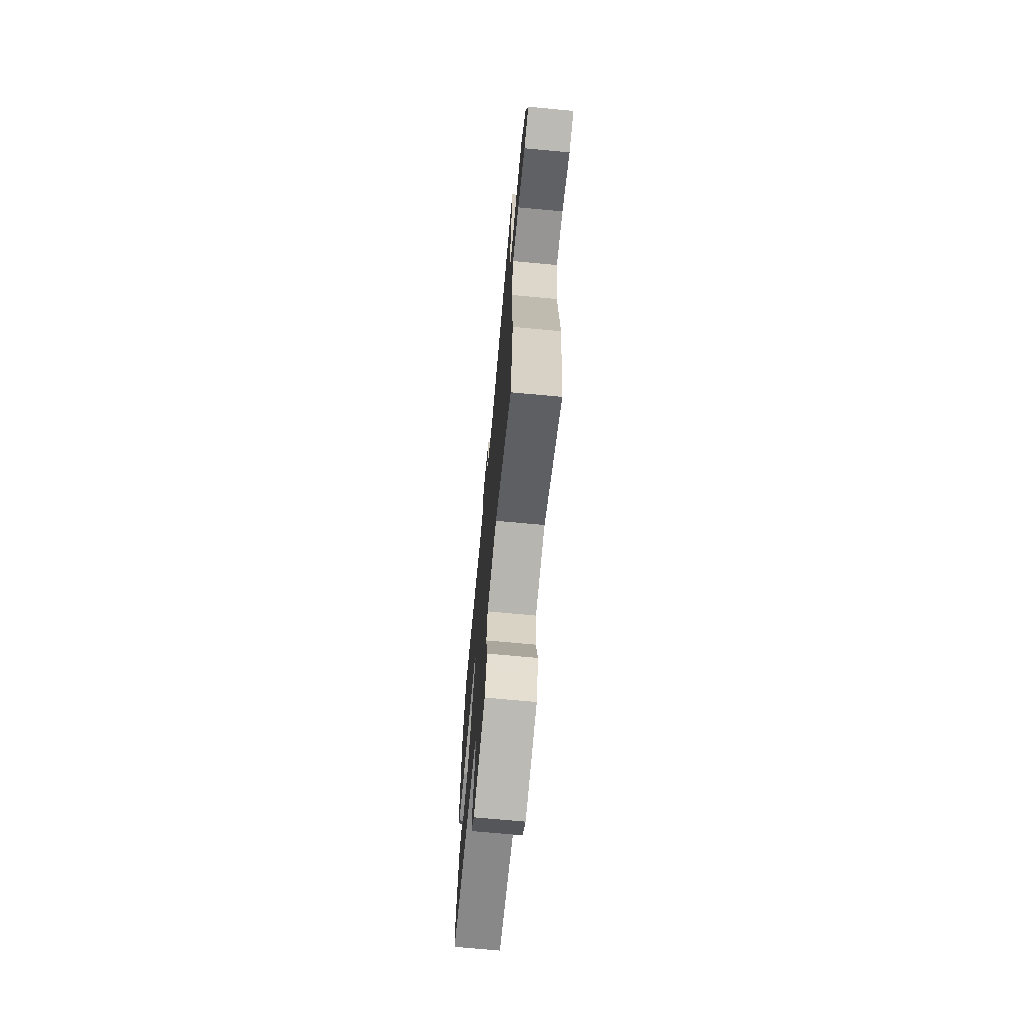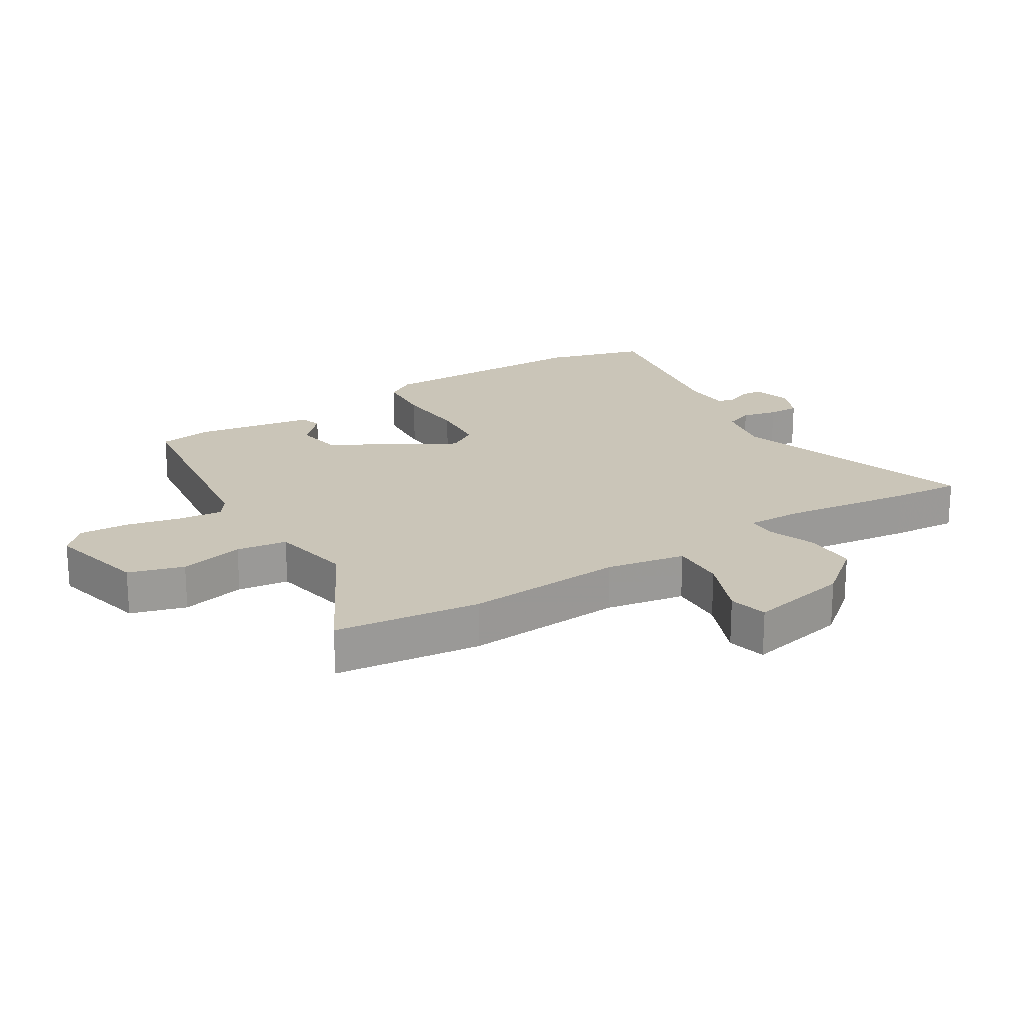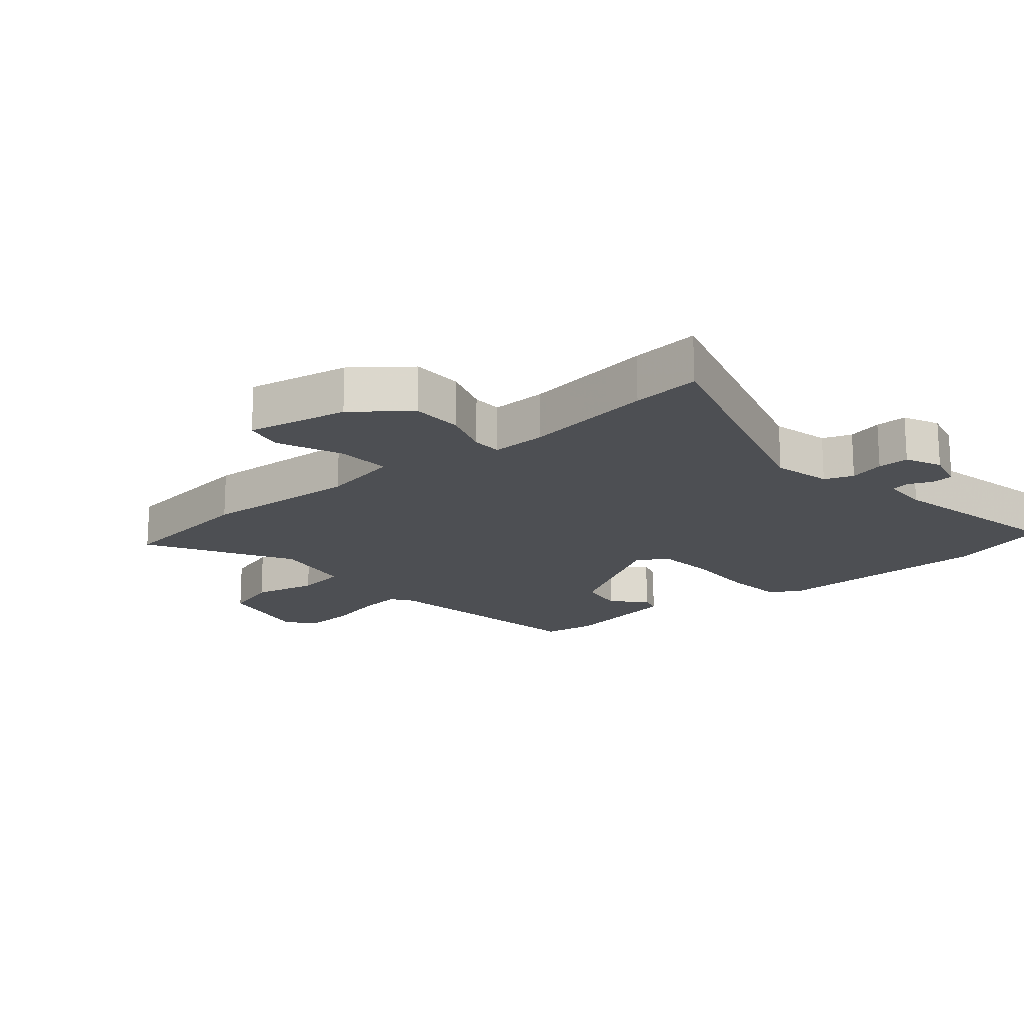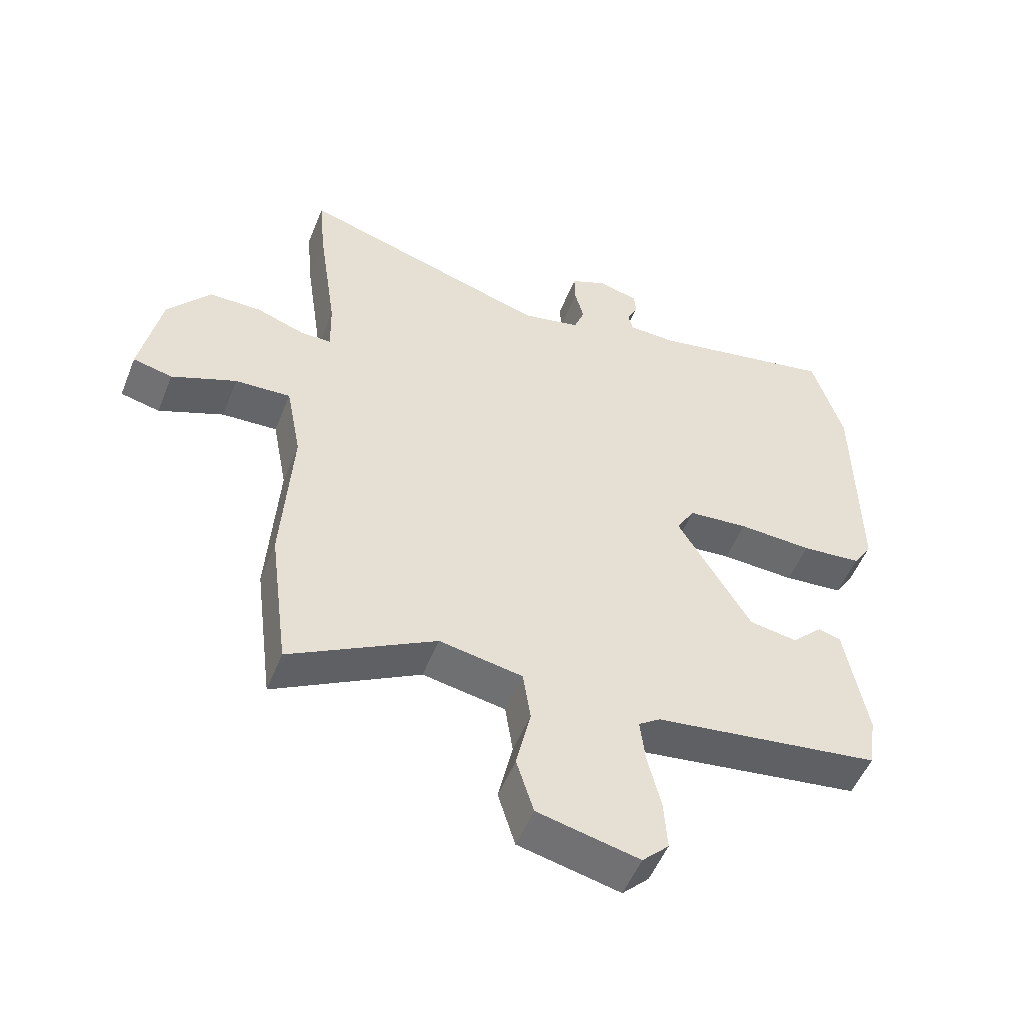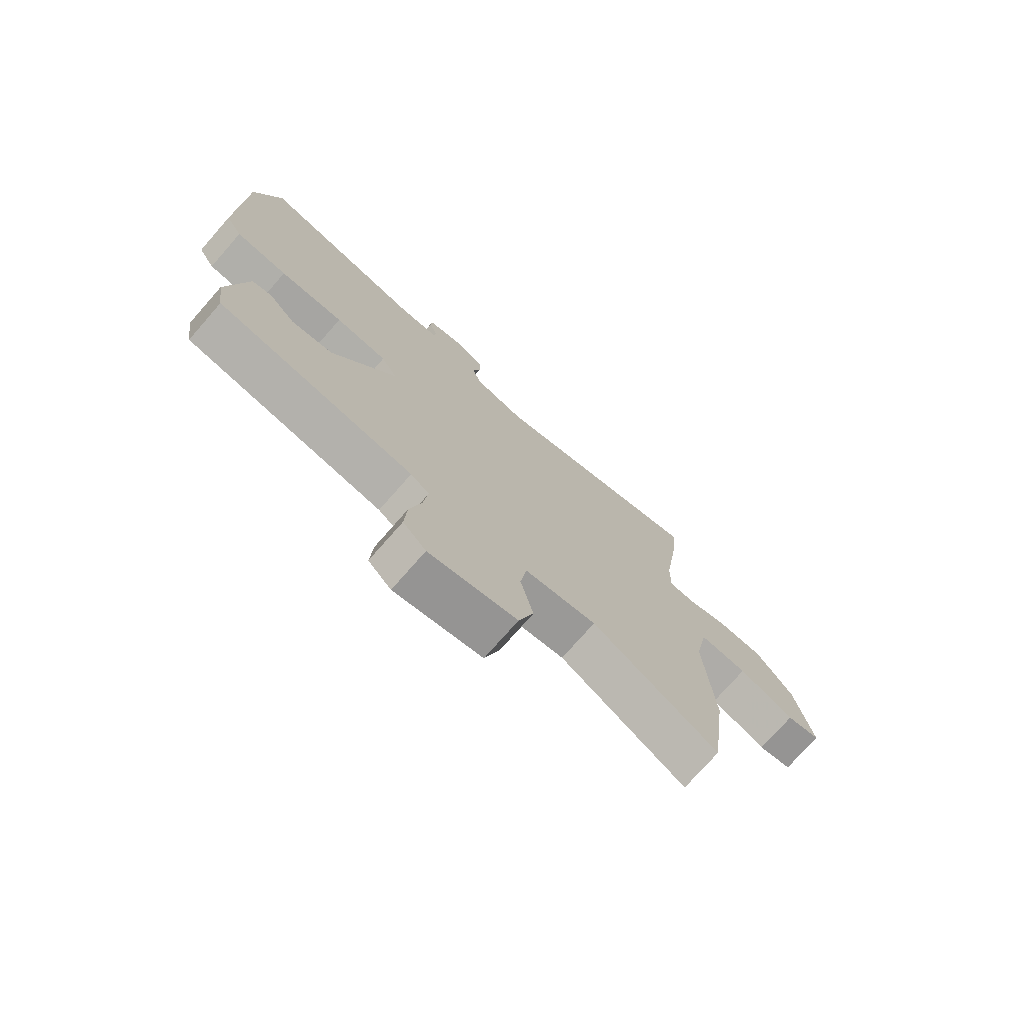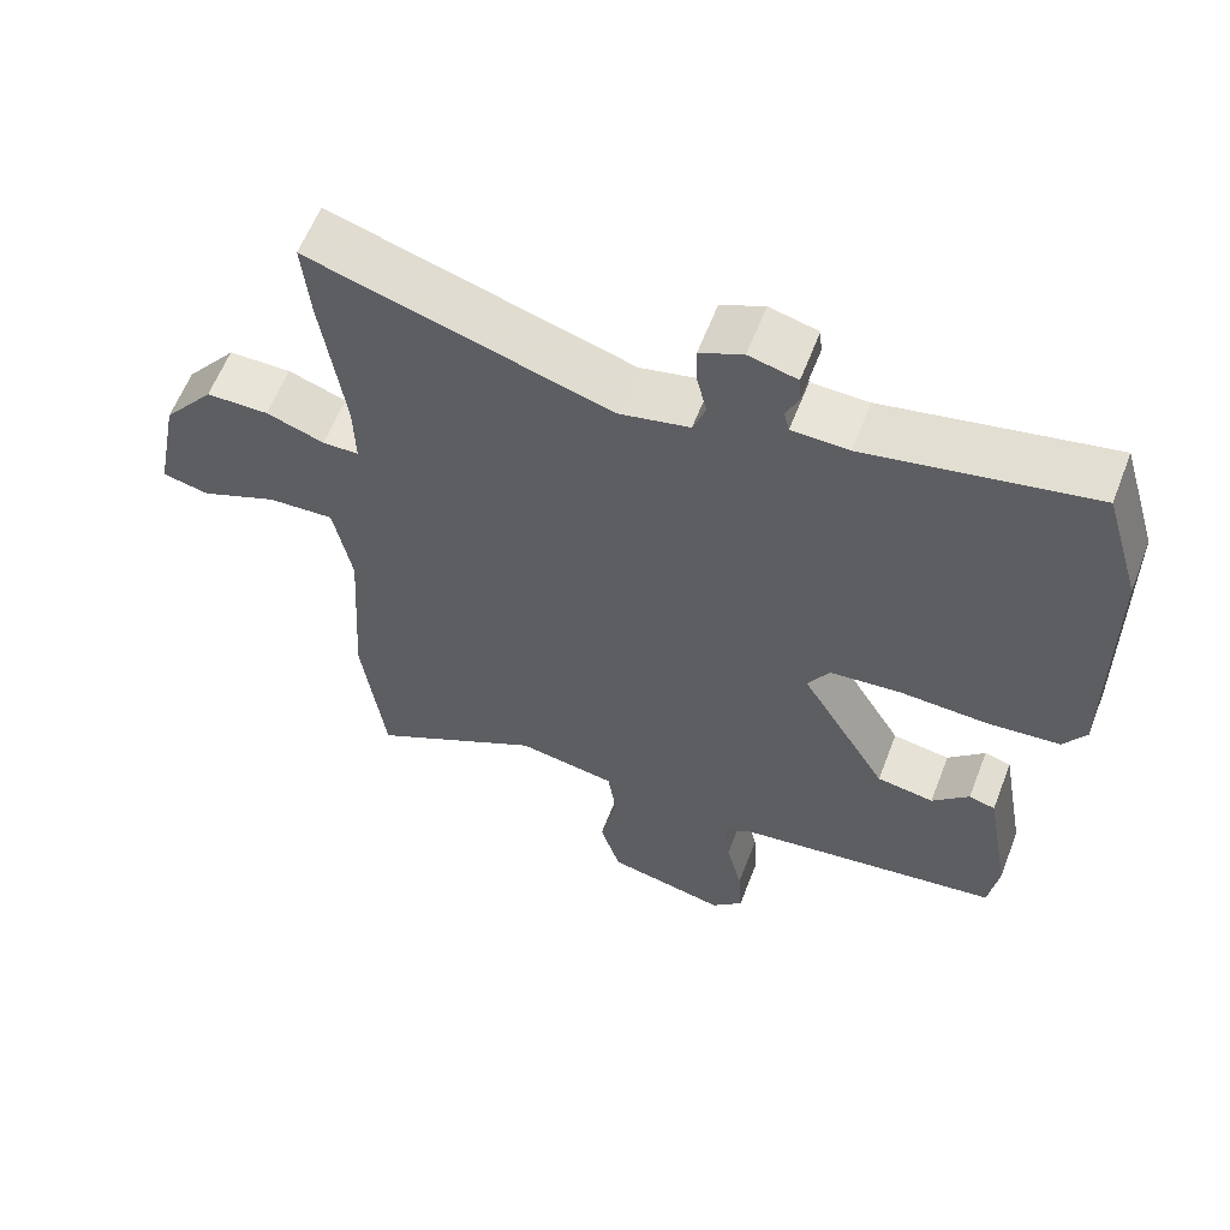
<metadata>
{"format":"obj","ext":"obj","renderer":"f3d","projection":"perspective","resolution":1024,"background":"white","views":[{"elev":-70.8,"azim":-95.3,"up":"+Z"},{"elev":20.5,"azim":-122.6,"up":"+Y"},{"elev":-17.6,"azim":-49.5,"up":"+Y"},{"elev":-52.6,"azim":-21.6,"up":"+Z"},{"elev":-75.2,"azim":138.7,"up":"+Z"},{"elev":60.4,"azim":21.1,"up":"+Z"}]}
</metadata>
<code>
v -0.483 0.07 -0.631
v -0.513 0.07 -0.398
v -0.497 0.07 -0.144
v -0.521 0.07 -0.018
v -0.609 0.07 -0.023
v -0.711 0.07 -0.066
v -0.773 0.07 -0.052
v -0.741 0.07 0.11
v -0.673 0.07 0.196
v -0.59 0.07 0.197
v -0.513 0.07 0.17
v -0.465 0.07 0.171
v -0.467 0.07 0.258
v -0.497 0.07 0.468
v -0.507 0.07 0.577
v -0.109 0.07 0.456
v -0.016 0.07 0.477
v 0.001 0.07 0.523
v -0.013 0.07 0.579
v -0.014 0.07 0.629
v 0.043 0.07 0.655
v 0.107 0.07 0.639
v 0.11 0.07 0.604
v 0.093 0.07 0.565
v 0.1 0.07 0.536
v 0.175 0.07 0.534
v 0.472 0.07 0.594
v 0.52 0.07 0.433
v 0.523 0.07 0.076
v 0.493 0.07 0.028
v 0.398 0.07 0.019
v 0.281 0.07 0.024
v 0.186 0.07 0.015
v 0.157 0.07 -0.034
v 0.273 0.07 -0.23
v 0.349 0.07 -0.242
v 0.398 0.07 -0.193
v 0.433 0.07 -0.203
v 0.467 0.07 -0.394
v 0.454 0.07 -0.48
v 0.096 0.07 -0.531
v 0.062 0.07 -0.555
v 0.07 0.07 -0.625
v 0.091 0.07 -0.713
v 0.096 0.07 -0.792
v 0.054 0.07 -0.834
v -0.106 0.07 -0.798
v -0.133 0.07 -0.71
v -0.11 0.07 -0.607
v -0.122 0.07 -0.526
v -0.253 0.07 -0.503
v -0.483 0 -0.631
v -0.513 0 -0.398
v -0.497 0 -0.144
v -0.521 0 -0.018
v -0.609 0 -0.023
v -0.711 0 -0.066
v -0.773 0 -0.052
v -0.741 0 0.11
v -0.673 0 0.196
v -0.59 0 0.197
v -0.513 0 0.17
v -0.465 0 0.171
v -0.467 0 0.258
v -0.497 0 0.468
v -0.507 0 0.577
v -0.109 0 0.456
v -0.016 0 0.477
v 0.001 0 0.523
v -0.013 0 0.579
v -0.014 0 0.629
v 0.043 0 0.655
v 0.107 0 0.639
v 0.11 0 0.604
v 0.093 0 0.565
v 0.1 0 0.536
v 0.175 0 0.534
v 0.472 0 0.594
v 0.52 0 0.433
v 0.523 0 0.076
v 0.493 0 0.028
v 0.398 0 0.019
v 0.281 0 0.024
v 0.186 0 0.015
v 0.157 0 -0.034
v 0.273 0 -0.23
v 0.349 0 -0.242
v 0.398 0 -0.193
v 0.433 0 -0.203
v 0.467 0 -0.394
v 0.454 0 -0.48
v 0.096 0 -0.531
v 0.062 0 -0.555
v 0.07 0 -0.625
v 0.091 0 -0.713
v 0.096 0 -0.792
v 0.054 0 -0.834
v -0.106 0 -0.798
v -0.133 0 -0.71
v -0.11 0 -0.607
v -0.122 0 -0.526
v -0.253 0 -0.503
f 47 48 49
f 46 47 49
f 45 46 49
f 44 45 49
f 43 44 49
f 42 43 49 50
f 41 42 50 51
f 39 40 41
f 38 39 41
f 37 38 41
f 36 37 41
f 35 36 41 51
f 30 31 32
f 29 30 32
f 28 29 32
f 27 28 32
f 26 27 32
f 25 26 32 33
f 24 25 33 34
f 22 23 24
f 21 22 24
f 20 21 24
f 19 20 24
f 18 19 24
f 17 18 24 34
f 13 14 15 16
f 16 17 34
f 13 16 34
f 12 13 34
f 9 10 11
f 8 9 11
f 7 8 11
f 6 7 11
f 5 6 11
f 4 5 11 12
f 34 35 51
f 12 34 51
f 4 12 51
f 3 4 51
f 1 2 3 51
f 100 99 98
f 100 98 97
f 100 97 96
f 100 96 95
f 100 95 94
f 101 100 94 93
f 102 101 93 92
f 92 91 90
f 92 90 89
f 92 89 88
f 92 88 87
f 102 92 87 86
f 83 82 81
f 83 81 80
f 83 80 79
f 83 79 78
f 83 78 77
f 84 83 77 76
f 85 84 76 75
f 75 74 73
f 75 73 72
f 75 72 71
f 75 71 70
f 75 70 69
f 85 75 69 68
f 67 66 65 64
f 85 68 67
f 85 67 64
f 85 64 63
f 62 61 60
f 62 60 59
f 62 59 58
f 62 58 57
f 62 57 56
f 63 62 56 55
f 102 86 85
f 102 85 63
f 102 63 55
f 102 55 54
f 102 54 53 52
f 1 52 53 2
f 2 53 54 3
f 3 54 55 4
f 4 55 56 5
f 5 56 57 6
f 6 57 58 7
f 7 58 59 8
f 8 59 60 9
f 9 60 61 10
f 10 61 62 11
f 11 62 63 12
f 12 63 64 13
f 13 64 65 14
f 14 65 66 15
f 15 66 67 16
f 16 67 68 17
f 17 68 69 18
f 18 69 70 19
f 19 70 71 20
f 20 71 72 21
f 21 72 73 22
f 22 73 74 23
f 23 74 75 24
f 24 75 76 25
f 25 76 77 26
f 26 77 78 27
f 27 78 79 28
f 28 79 80 29
f 29 80 81 30
f 30 81 82 31
f 31 82 83 32
f 32 83 84 33
f 33 84 85 34
f 34 85 86 35
f 35 86 87 36
f 36 87 88 37
f 37 88 89 38
f 38 89 90 39
f 39 90 91 40
f 40 91 92 41
f 41 92 93 42
f 42 93 94 43
f 43 94 95 44
f 44 95 96 45
f 45 96 97 46
f 46 97 98 47
f 47 98 99 48
f 48 99 100 49
f 49 100 101 50
f 50 101 102 51
f 51 102 52 1

</code>
